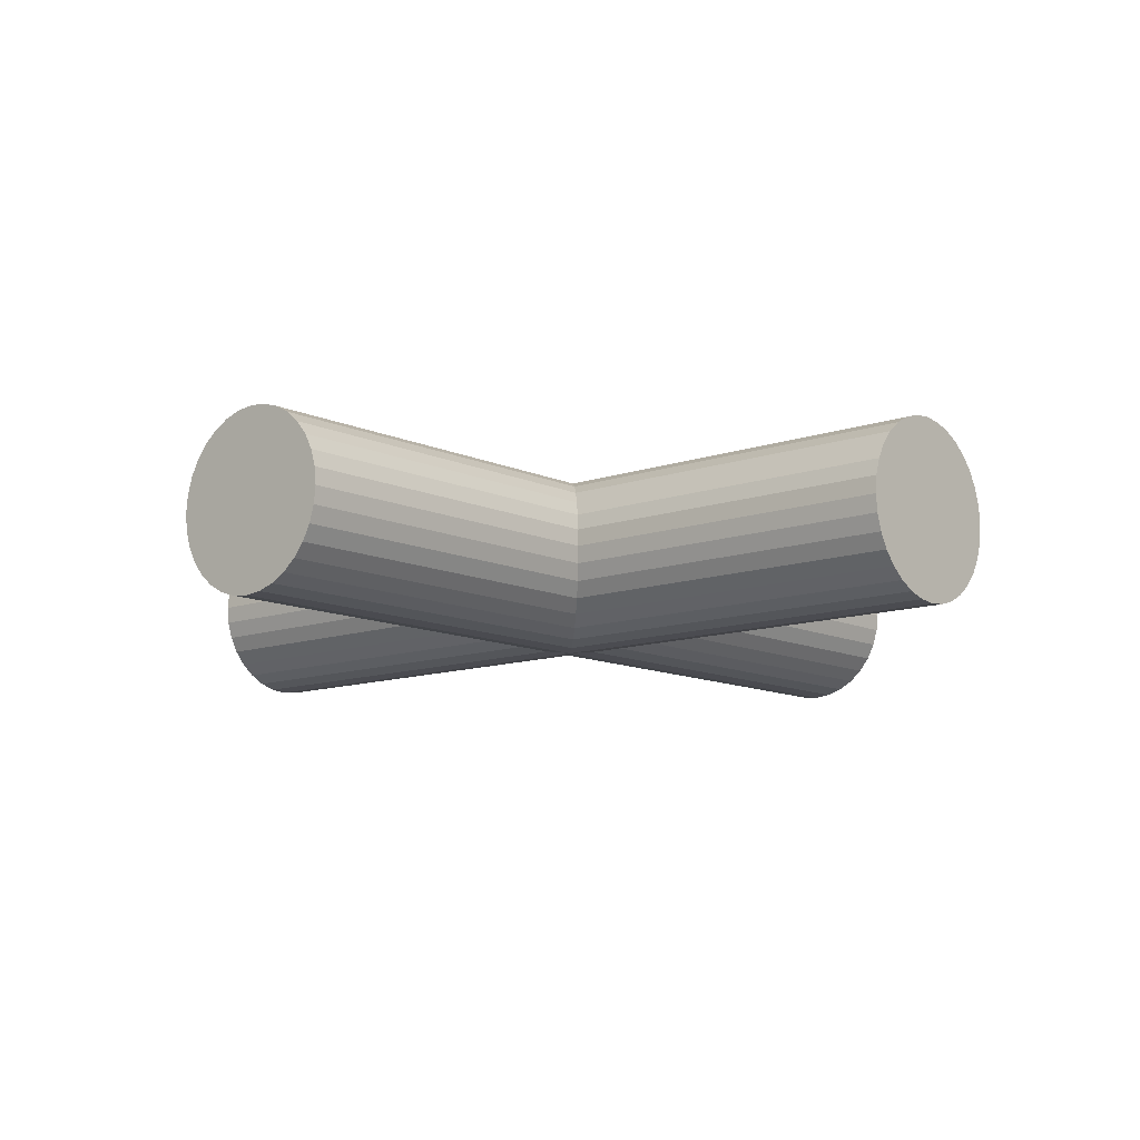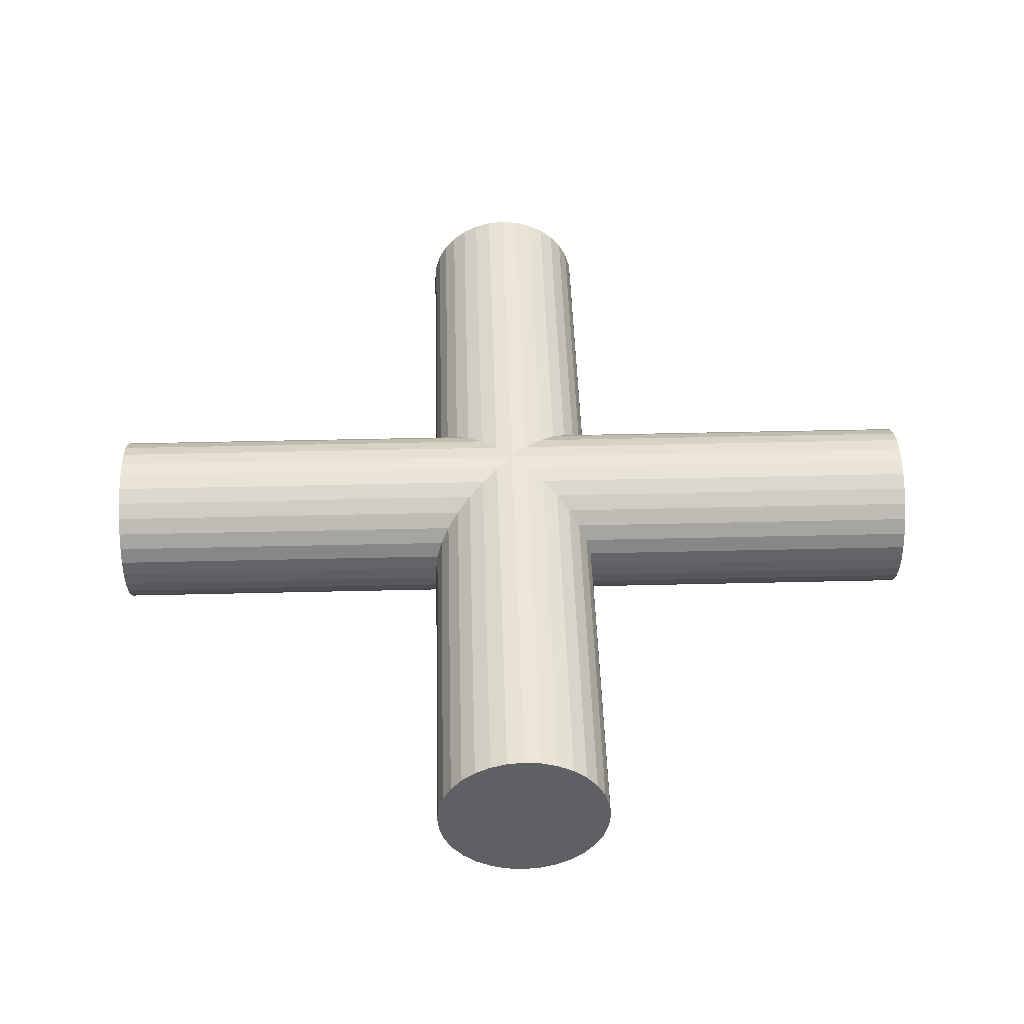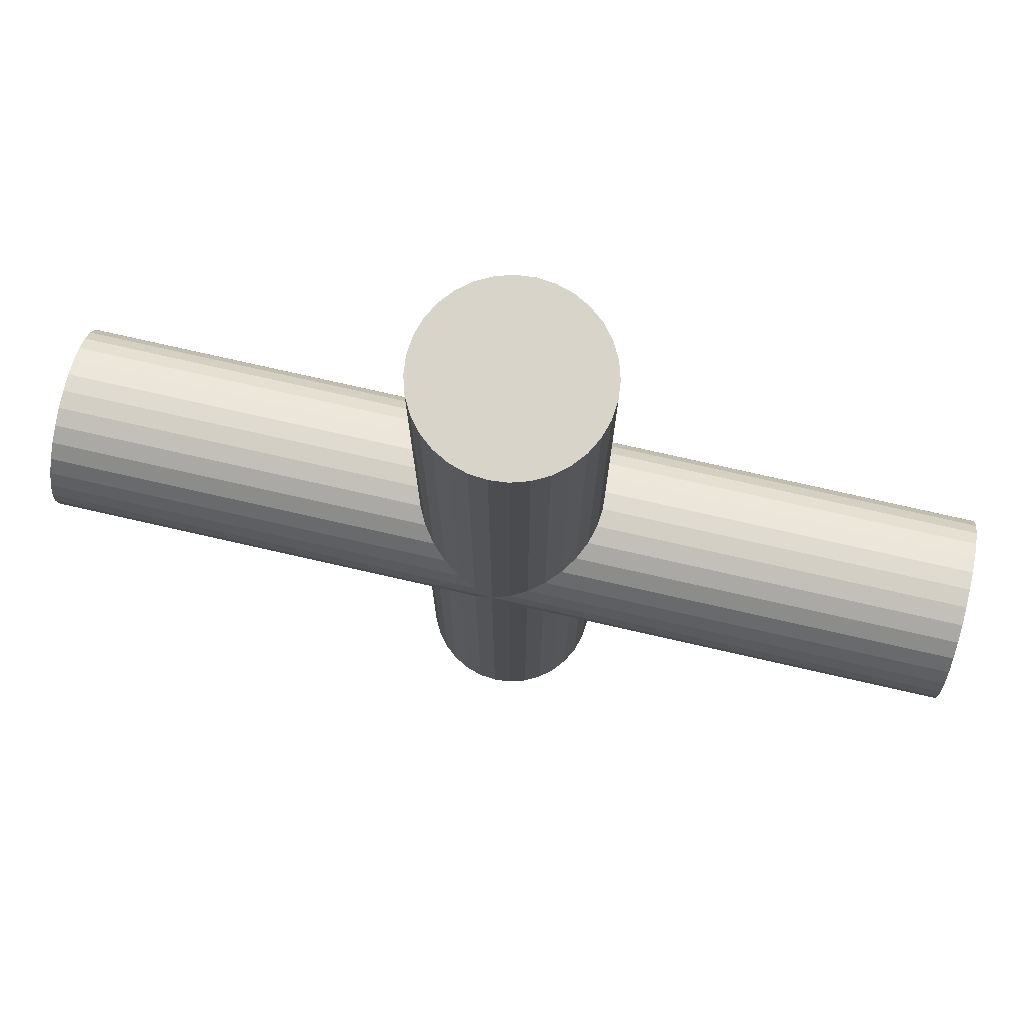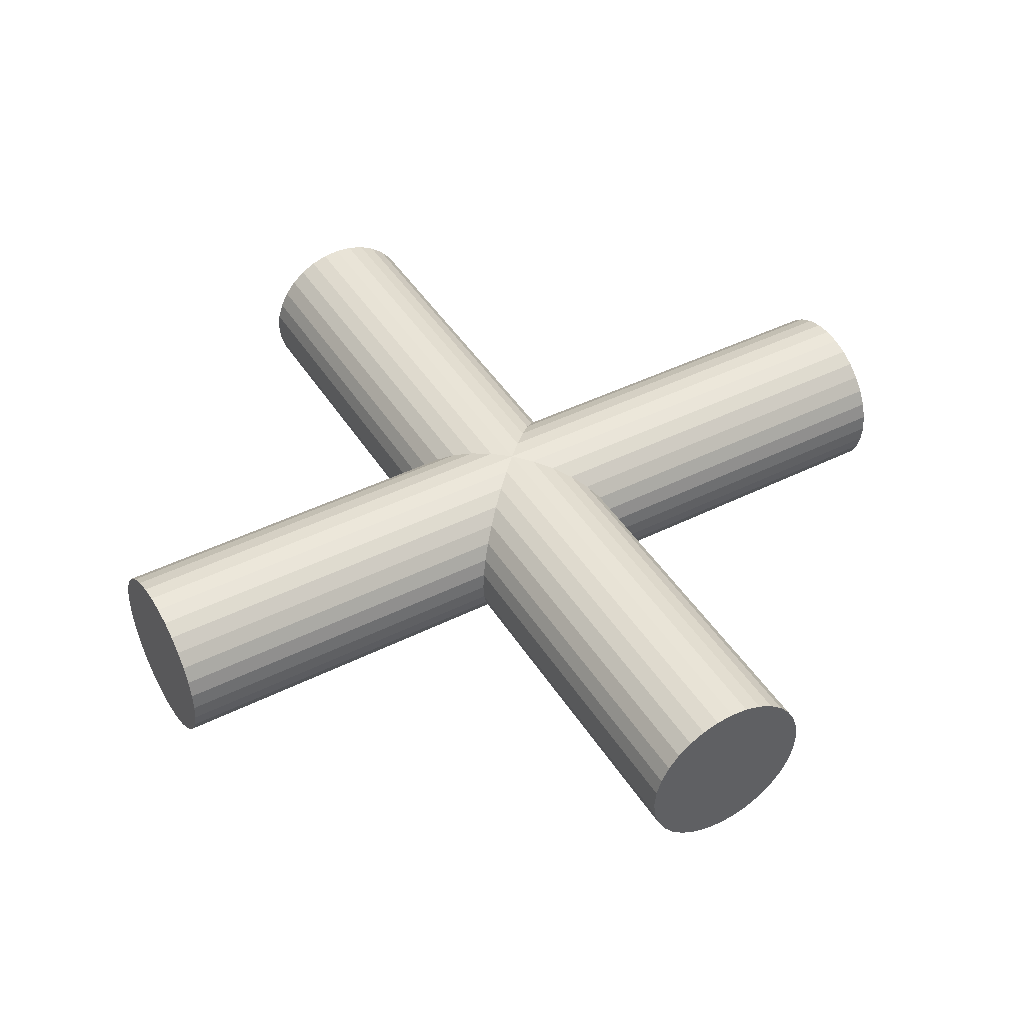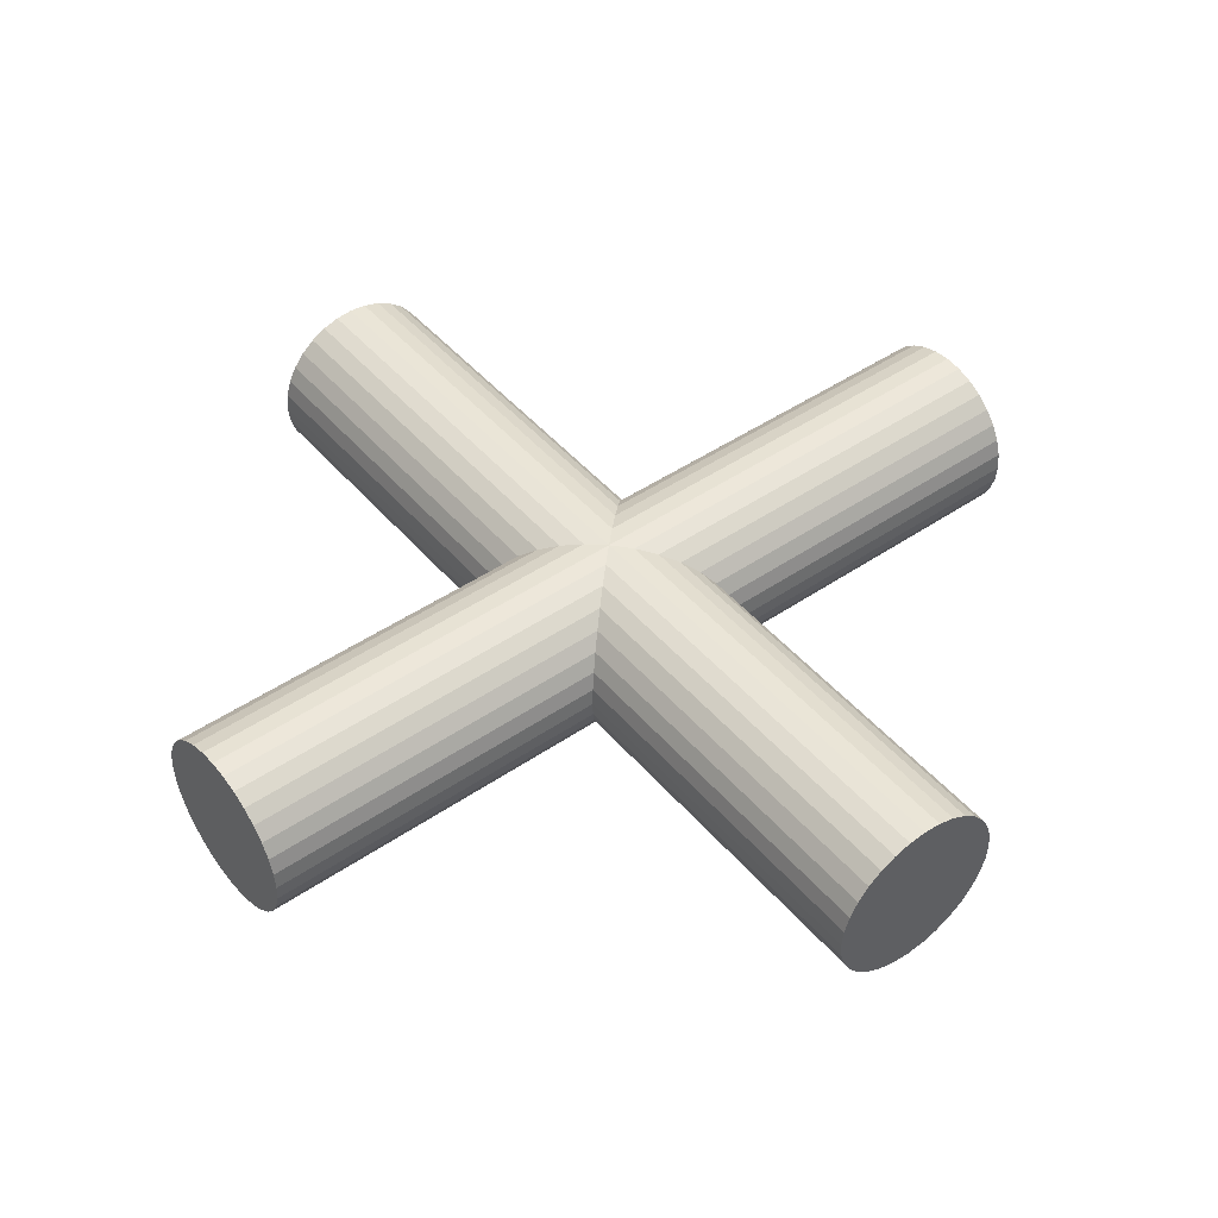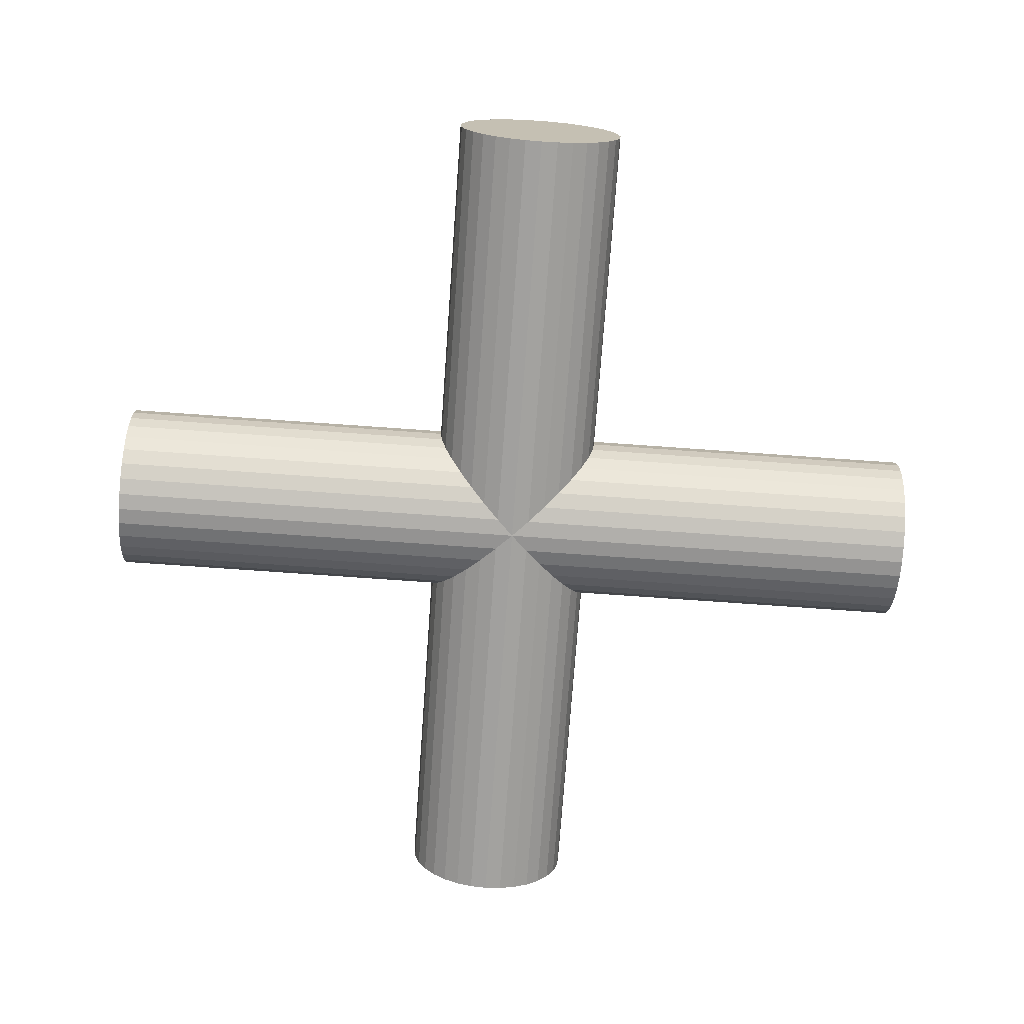
<metadata>
{"format":"obj","ext":"obj","renderer":"f3d","projection":"perspective","resolution":1024,"background":"white","views":[{"elev":-11.1,"azim":131.2,"up":"+Z"},{"elev":44.6,"azim":88.4,"up":"+Z"},{"elev":75.7,"azim":-167.2,"up":"+Y"},{"elev":44.4,"azim":-120.1,"up":"+Z"},{"elev":46.4,"azim":52.1,"up":"+Z"},{"elev":-72.4,"azim":-94.1,"up":"+Z"}]}
</metadata>
<code>
o Cylinder.009
v 0 -0.5 -0.1
v 0 0.5 -0.1
v 0.01951 0.5 -0.09808
v 0.01951 -0.5 -0.09808
v 0.03827 0.5 -0.09239
v 0.03827 -0.5 -0.09239
v 0.05556 0.5 -0.08315
v 0.05556 -0.5 -0.08315
v 0.07071 0.5 -0.07071
v 0.07071 -0.5 -0.07071
v 0.08315 0.5 -0.05556
v 0.08315 -0.5 -0.05556
v 0.09239 0.5 -0.03827
v 0.09239 -0.5 -0.03827
v 0.09808 0.5 -0.01951
v 0.09808 -0.5 -0.01951
v 0.1 0.5 0
v 0.1 -0.5 -0
v 0.09808 0.5 0.01951
v 0.09808 -0.5 0.01951
v 0.09239 0.5 0.03827
v 0.09239 -0.5 0.03827
v 0.08315 0.5 0.05556
v 0.08315 -0.5 0.05556
v 0.07071 0.5 0.07071
v 0.07071 -0.5 0.07071
v 0.05556 0.5 0.08315
v 0.05556 -0.5 0.08315
v 0.03827 0.5 0.09239
v 0.03827 -0.5 0.09239
v 0.01951 0.5 0.09808
v 0.01951 -0.5 0.09808
v 0 0.5 0.1
v 0 -0.5 0.1
v -0.01951 0.5 0.09808
v -0.01951 -0.5 0.09808
v -0.03827 0.5 0.09239
v -0.03827 -0.5 0.09239
v -0.05556 0.5 0.08315
v -0.05556 -0.5 0.08315
v -0.07071 0.5 0.07071
v -0.07071 -0.5 0.07071
v -0.08315 0.5 0.05556
v -0.08315 -0.5 0.05556
v -0.09239 0.5 0.03827
v -0.09239 -0.5 0.03827
v -0.09808 0.5 0.01951
v -0.09808 -0.5 0.01951
v -0.1 0.5 0
v -0.1 -0.5 -0
v -0.09808 0.5 -0.01951
v -0.09808 -0.5 -0.01951
v -0.09239 0.5 -0.03827
v -0.09239 -0.5 -0.03827
v -0.08315 0.5 -0.05556
v -0.08315 -0.5 -0.05556
v -0.07071 0.5 -0.07071
v -0.07071 -0.5 -0.07071
v -0.05556 0.5 -0.08315
v -0.05556 -0.5 -0.08315
v -0.03827 0.5 -0.09239
v -0.03827 -0.5 -0.09239
v -0.01951 0.5 -0.09808
v -0.01951 -0.5 -0.09808
f 1 2 3 4
f 4 3 5 6
f 6 5 7 8
f 8 7 9 10
f 10 9 11 12
f 12 11 13 14
f 14 13 15 16
f 16 15 17 18
f 18 17 19 20
f 20 19 21 22
f 22 21 23 24
f 24 23 25 26
f 26 25 27 28
f 28 27 29 30
f 30 29 31 32
f 32 31 33 34
f 34 33 35 36
f 36 35 37 38
f 38 37 39 40
f 40 39 41 42
f 42 41 43 44
f 44 43 45 46
f 46 45 47 48
f 48 47 49 50
f 50 49 51 52
f 52 51 53 54
f 54 53 55 56
f 56 55 57 58
f 58 57 59 60
f 60 59 61 62
f 3 2 63 61 59 57 55 53 51 49 47 45 43 41 39 37 35 33 31 29 27 25 23 21 19 17 15 13 11 9 7 5
f 64 63 2 1
f 62 61 63 64
f 1 4 6 8 10 12 14 16 18 20 22 24 26 28 30 32 34 36 38 40 42 44 46 48 50 52 54 56 58 60 62 64
o Cylinder.006
v 0.5 0 -0.1
v -0.5 0 -0.1
v -0.5 0.01951 -0.09808
v 0.5 0.01951 -0.09808
v -0.5 0.03827 -0.09239
v 0.5 0.03827 -0.09239
v -0.5 0.05556 -0.08315
v 0.5 0.05556 -0.08315
v -0.5 0.07071 -0.07071
v 0.5 0.07071 -0.07071
v -0.5 0.08315 -0.05556
v 0.5 0.08315 -0.05556
v -0.5 0.09239 -0.03827
v 0.5 0.09239 -0.03827
v -0.5 0.09808 -0.01951
v 0.5 0.09808 -0.01951
v -0.5 0.1 0
v 0.5 0.1 0
v -0.5 0.09808 0.01951
v 0.5 0.09808 0.01951
v -0.5 0.09239 0.03827
v 0.5 0.09239 0.03827
v -0.5 0.08315 0.05556
v 0.5 0.08315 0.05556
v -0.5 0.07071 0.07071
v 0.5 0.07071 0.07071
v -0.5 0.05556 0.08315
v 0.5 0.05556 0.08315
v -0.5 0.03827 0.09239
v 0.5 0.03827 0.09239
v -0.5 0.01951 0.09808
v 0.5 0.01951 0.09808
v -0.5 -0 0.1
v 0.5 -0 0.1
v -0.5 -0.01951 0.09808
v 0.5 -0.01951 0.09808
v -0.5 -0.03827 0.09239
v 0.5 -0.03827 0.09239
v -0.5 -0.05556 0.08315
v 0.5 -0.05556 0.08315
v -0.5 -0.07071 0.07071
v 0.5 -0.07071 0.07071
v -0.5 -0.08315 0.05556
v 0.5 -0.08315 0.05556
v -0.5 -0.09239 0.03827
v 0.5 -0.09239 0.03827
v -0.5 -0.09808 0.01951
v 0.5 -0.09808 0.01951
v -0.5 -0.1 -0
v 0.5 -0.1 -0
v -0.5 -0.09808 -0.01951
v 0.5 -0.09808 -0.01951
v -0.5 -0.09239 -0.03827
v 0.5 -0.09239 -0.03827
v -0.5 -0.08315 -0.05556
v 0.5 -0.08315 -0.05556
v -0.5 -0.07071 -0.07071
v 0.5 -0.07071 -0.07071
v -0.5 -0.05556 -0.08315
v 0.5 -0.05556 -0.08315
v -0.5 -0.03827 -0.09239
v 0.5 -0.03827 -0.09239
v -0.5 -0.01951 -0.09808
v 0.5 -0.01951 -0.09808
f 65 66 67 68
f 68 67 69 70
f 70 69 71 72
f 72 71 73 74
f 74 73 75 76
f 76 75 77 78
f 78 77 79 80
f 80 79 81 82
f 82 81 83 84
f 84 83 85 86
f 86 85 87 88
f 88 87 89 90
f 90 89 91 92
f 92 91 93 94
f 94 93 95 96
f 96 95 97 98
f 98 97 99 100
f 100 99 101 102
f 102 101 103 104
f 104 103 105 106
f 106 105 107 108
f 108 107 109 110
f 110 109 111 112
f 112 111 113 114
f 114 113 115 116
f 116 115 117 118
f 118 117 119 120
f 120 119 121 122
f 122 121 123 124
f 124 123 125 126
f 67 66 127 125 123 121 119 117 115 113 111 109 107 105 103 101 99 97 95 93 91 89 87 85 83 81 79 77 75 73 71 69
f 128 127 66 65
f 126 125 127 128
f 65 68 70 72 74 76 78 80 82 84 86 88 90 92 94 96 98 100 102 104 106 108 110 112 114 116 118 120 122 124 126 128

</code>
